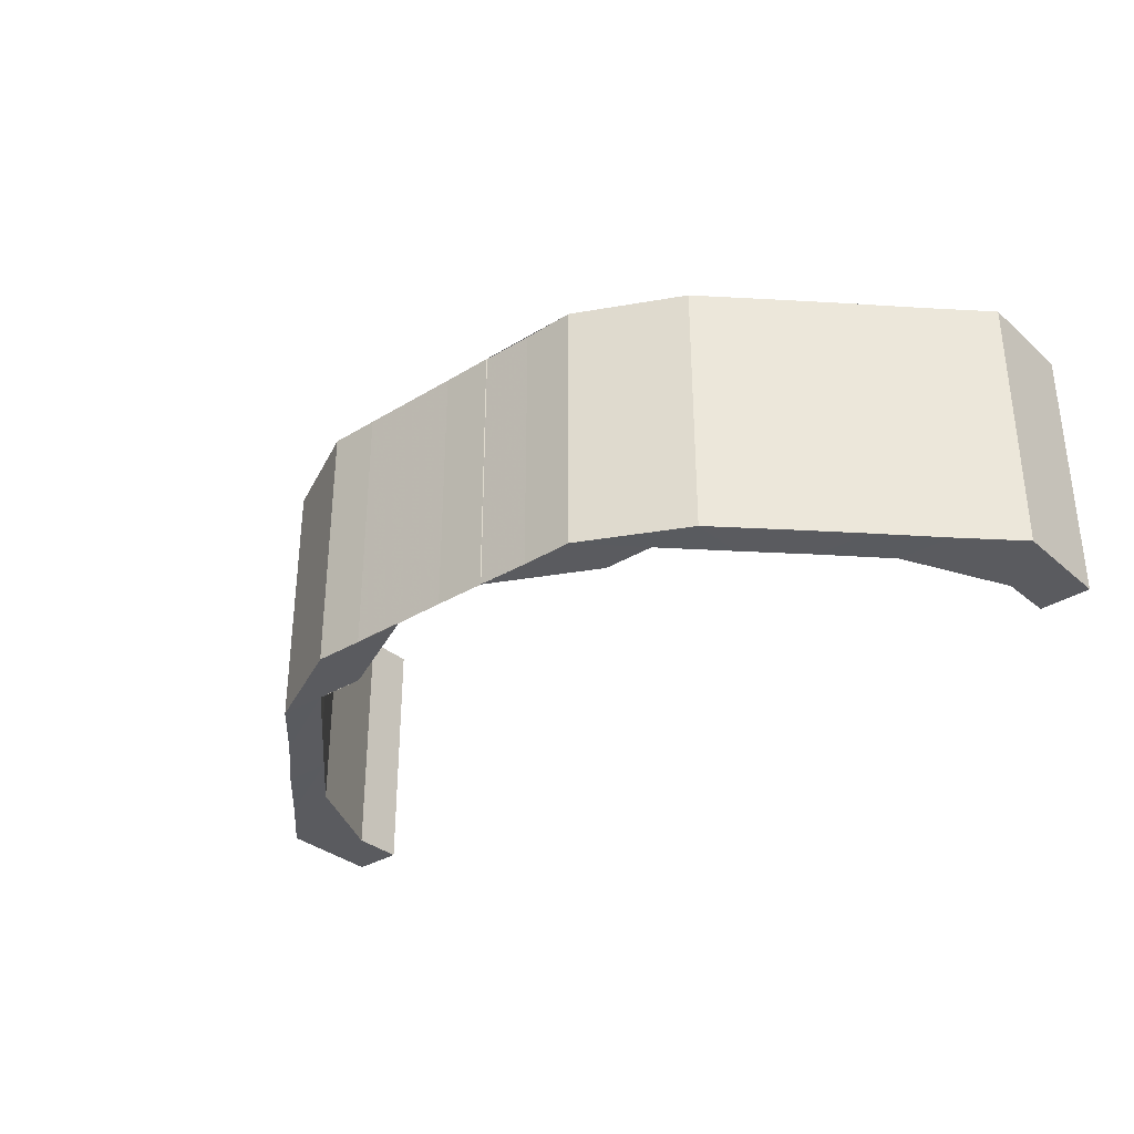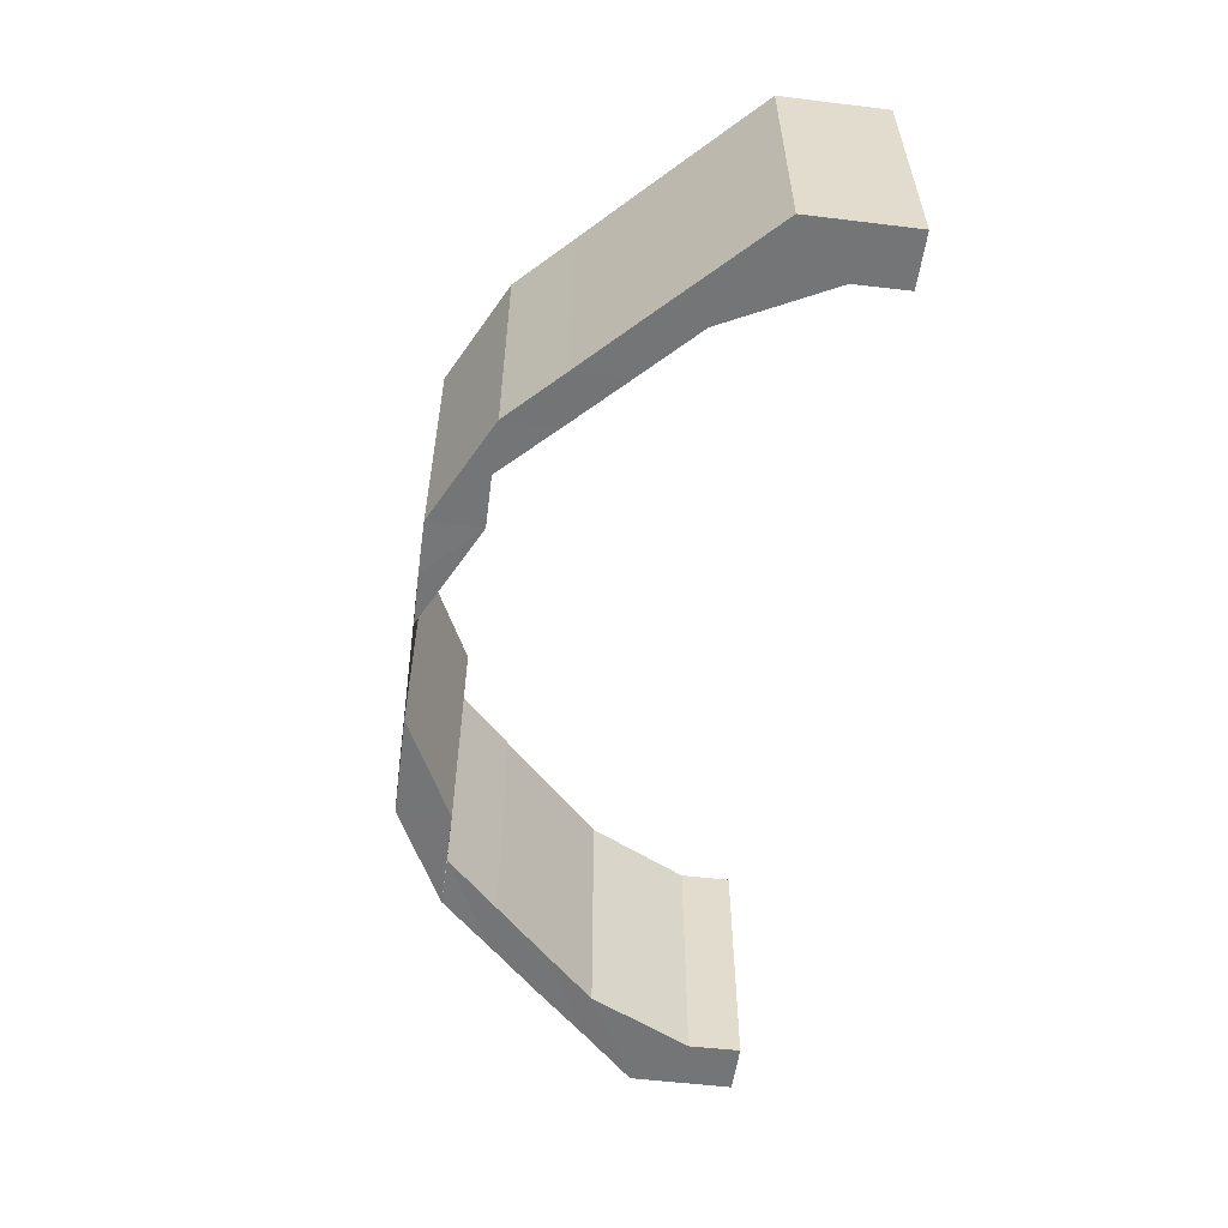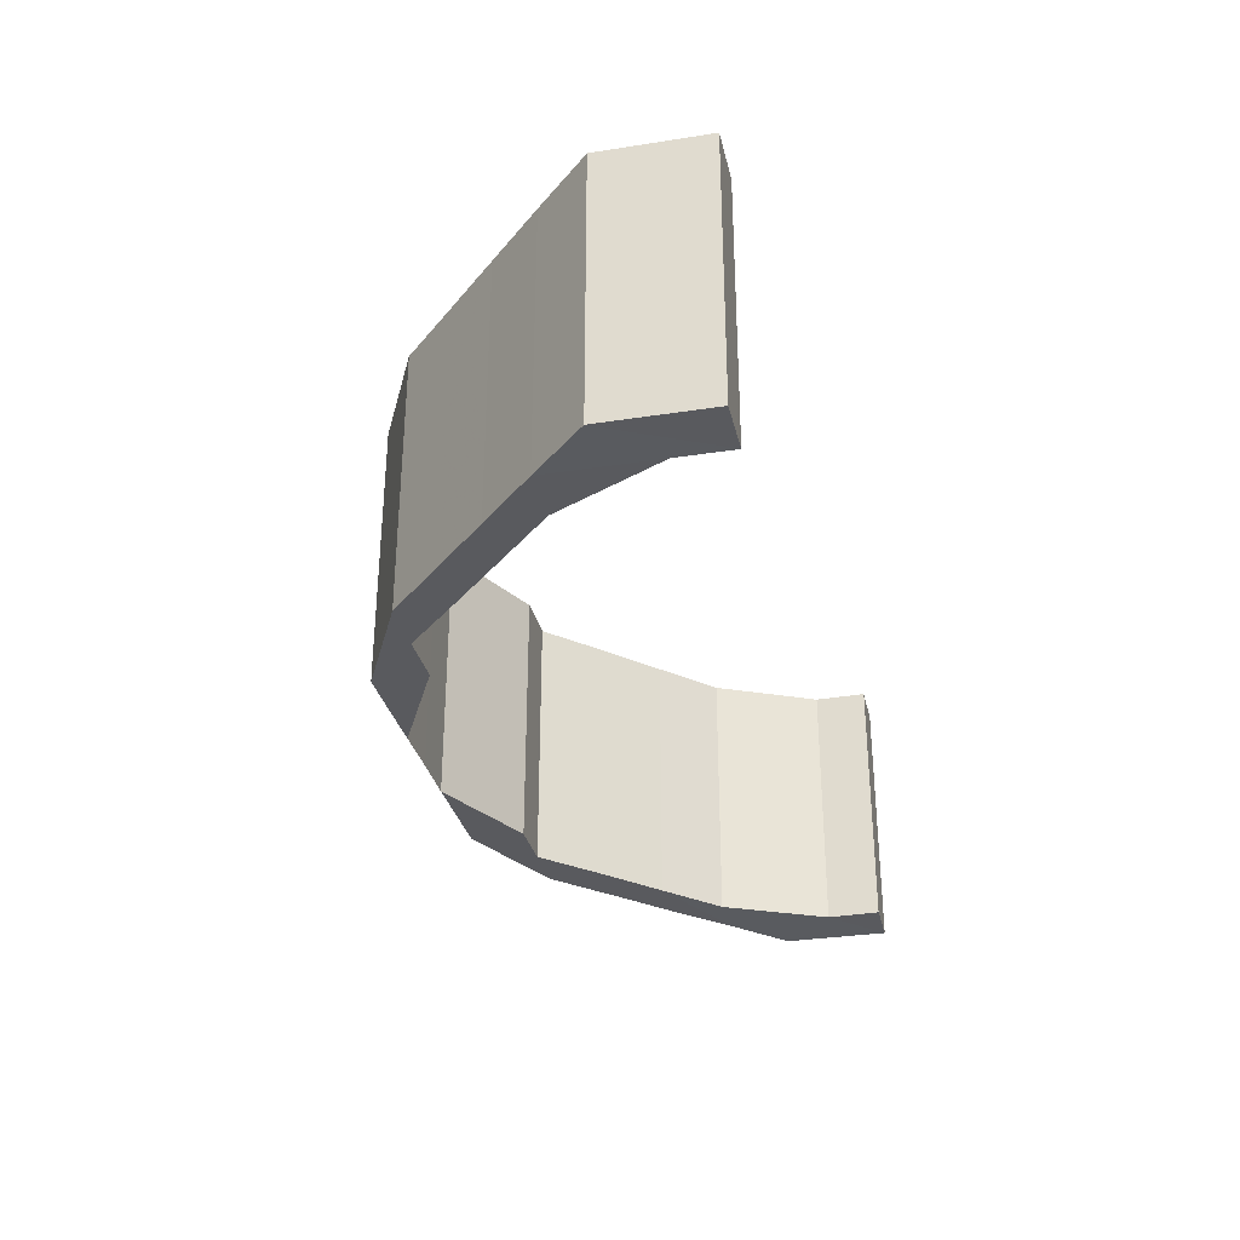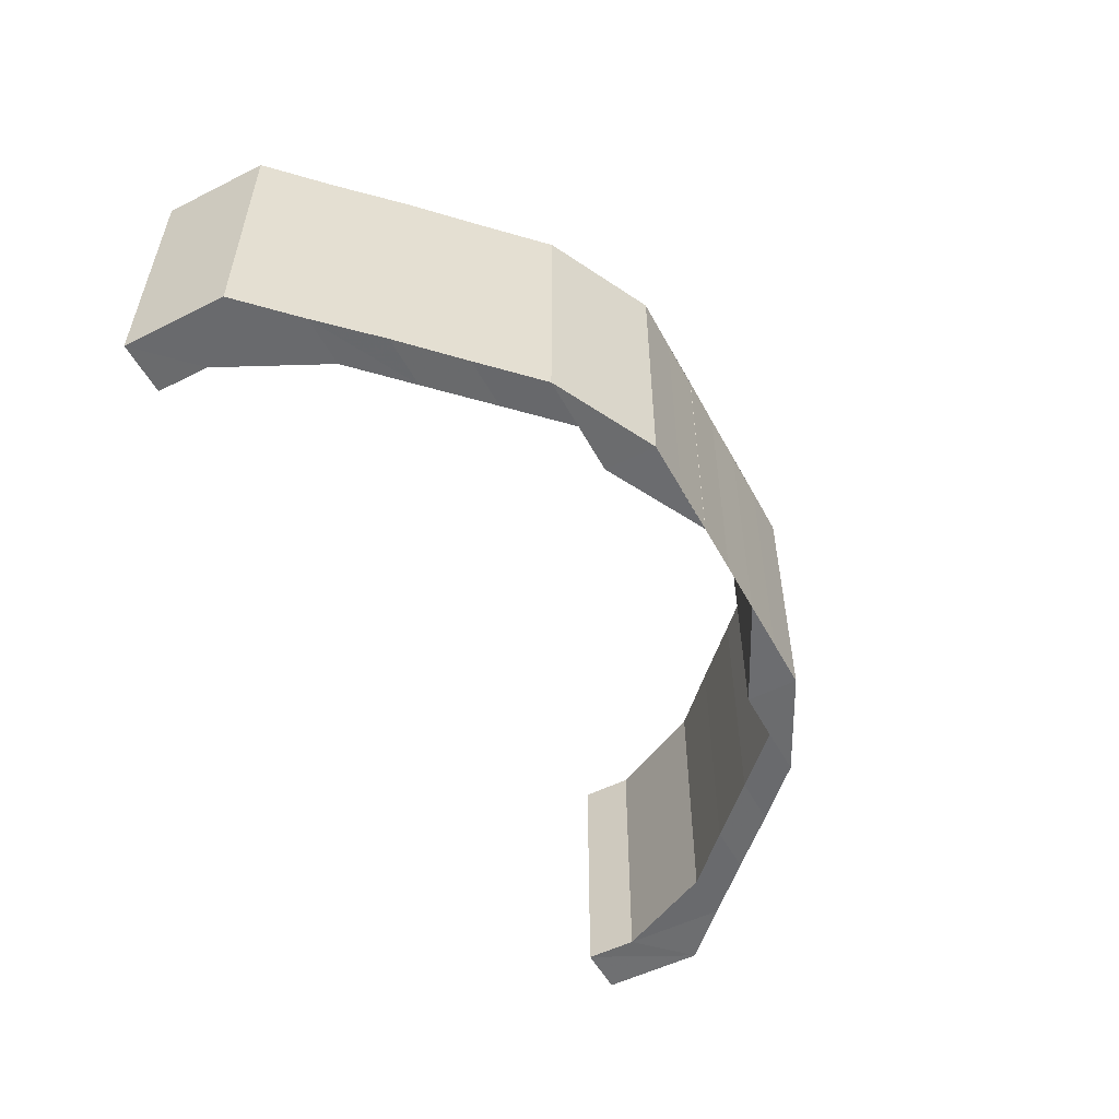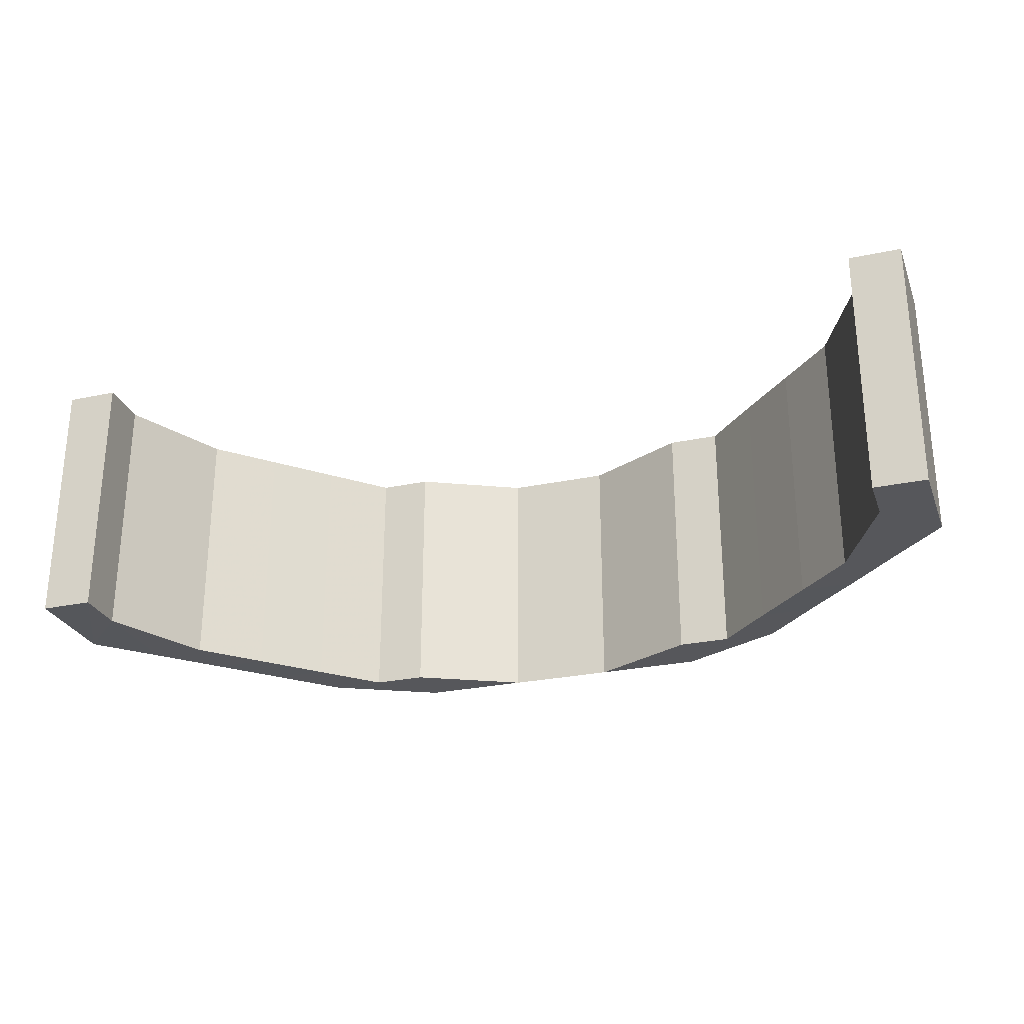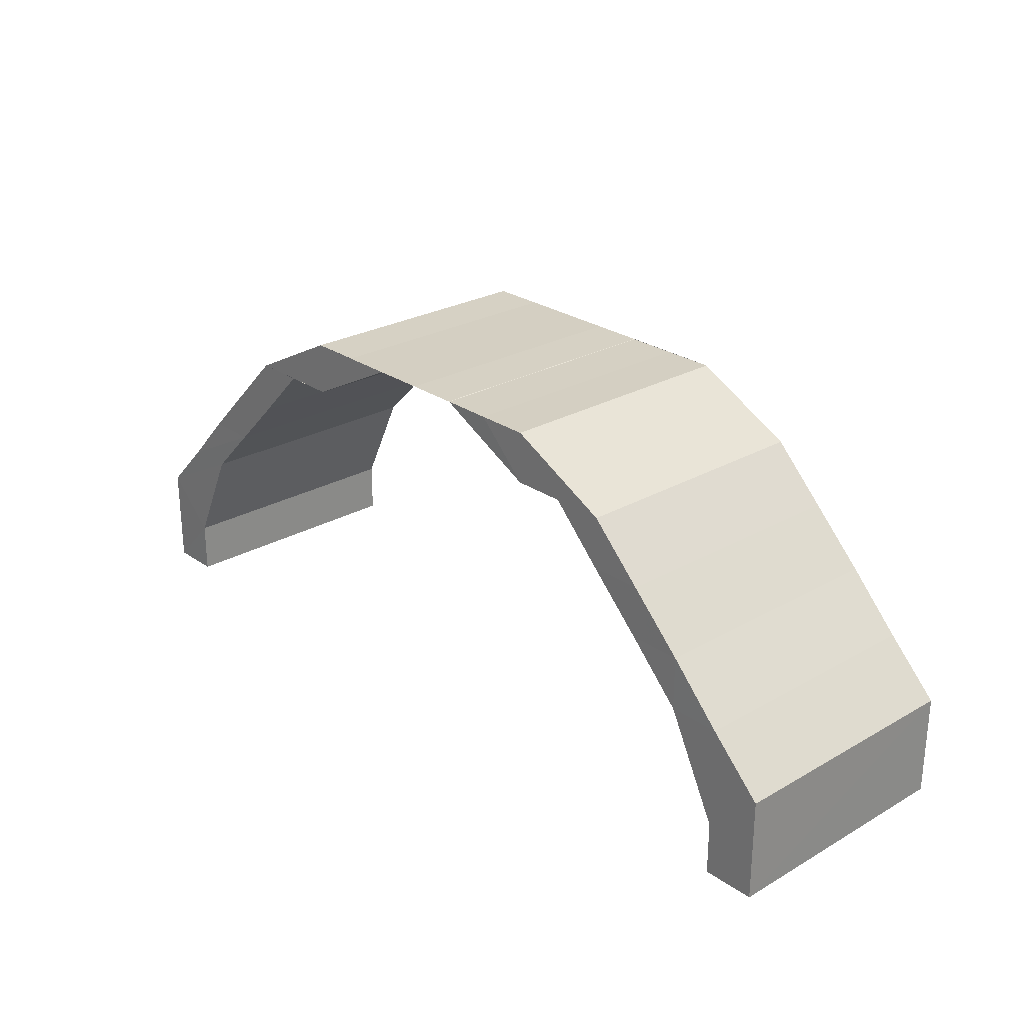
<metadata>
{"format":"obj","ext":"obj","renderer":"f3d","projection":"perspective","resolution":1024,"background":"white","views":[{"elev":-32.9,"azim":-139.7,"up":"+Z"},{"elev":-56.5,"azim":-97.6,"up":"+Z"},{"elev":-31.7,"azim":-77.4,"up":"+Z"},{"elev":-53.4,"azim":117.9,"up":"+Z"},{"elev":-27.1,"azim":18.3,"up":"+Z"},{"elev":26.0,"azim":-132.3,"up":"+Y"}]}
</metadata>
<code>
o 4653
v 2224 1879 16.91
v 2224 1879 16.91
v 2224 1879 16.91
v 2224 1879 16.91
v 2224 1879 16.91
v 2224 1879 16.91
v 2224 1879 16.91
v 2224 1879 16.91
v 2224 1879 16.91
v 2224 1879 16.91
v 2224 1879 16.91
v 2224 1879 16.95
v 2224 1879 16.95
v 2224 1879 16.95
v 2224 1879 16.95
v 2224 1879 16.95
v 2224 1879 16.91
v 2224 1879 16.95
v 2224 1879 16.91
v 2224 1879 16.91
v 2224 1879 16.91
v 2224 1879 16.95
v 2224 1879 16.95
v 2224 1879 16.95
v 2224 1879 16.95
v 2224 1879 16.91
v 2224 1879 16.91
v 2224 1879 16.91
v 2224 1879 16.95
v 2224 1879 16.91
v 2224 1879 16.91
v 2224 1879 16.95
v 2224 1879 16.91
v 2224 1879 16.91
v 2224 1879 16.95
v 2224 1879 16.91
v 2224 1879 16.91
v 2224 1879 16.95
v 2224 1879 16.91
v 2224 1879 16.91
v 2224 1879 16.95
v 2224 1879 16.91
v 2224 1879 16.91
v 2224 1879 16.95
v 2224 1879 16.95
v 2224 1879 16.95
v 2224 1879 16.95
v 2224 1879 16.95
v 2224 1879 16.91
v 2224 1879 16.91
v 2224 1879 16.95
v 2224 1879 16.95
v 2224 1879 16.91
v 2224 1879 16.95
v 2224 1879 16.95
v 2224 1879 16.91
v 2224 1879 16.95
v 2224 1879 16.95
v 2224 1879 16.91
v 2224 1879 16.95
v 2224 1879 16.91
v 2224 1879 16.95
v 2224 1879 16.95
v 2224 1879 16.95
v 2224 1879 16.91
v 2224 1879 16.91
v 2224 1879 16.95
v 2224 1879 16.91
v 2224 1879 16.95
v 2224 1879 16.95
v 2224 1879 16.95
v 2224 1879 16.91
v 2224 1879 16.95
v 2224 1879 16.95
v 2224 1879 16.91
v 2224 1879 16.95
v 2224 1879 16.95
v 2224 1879 16.91
v 2224 1879 16.95
v 2224 1879 16.95
v 2224 1879 16.91
v 2224 1879 16.95
v 2224 1879 16.95
v 2224 1879 16.95
v 2224 1879 16.95
v 2224 1879 16.95
v 2224 1879 16.95
v 2224 1879 16.91
v 2224 1879 16.95
v 2224 1879 16.91
v 2224 1879 16.95
v 2224 1879 16.95
v 2224 1879 16.91
v 2224 1879 16.91
v 2224 1879 16.91
v 2224 1879 16.91
v 2224 1879 16.91
v 2224 1879 16.95
v 2224 1879 16.95
v 2224 1879 16.91
v 2224 1879 16.91
v 2224 1879 16.95
v 2224 1879 16.91
v 2224 1879 16.95
v 2224 1879 16.95
v 2224 1879 16.95
v 2224 1879 16.91
v 2224 1879 16.91
v 2224 1879 16.91
v 2224 1879 16.91
v 2224 1879 16.95
v 2224 1879 16.91
v 2224 1879 16.91
v 2224 1879 16.95
v 2224 1879 16.95
v 2224 1879 16.95
v 2224 1879 16.91
v 2224 1879 16.91
v 2224 1879 16.91
v 2224 1879 16.91
v 2224 1879 16.95
v 2224 1879 16.91
v 2224 1879 16.95
v 2224 1879 16.95
v 2224 1879 16.95
v 2224 1879 16.91
v 2224 1879 16.95
v 2224 1879 16.95
v 2224 1879 16.91
v 2224 1879 16.95
v 2224 1879 16.95
v 2224 1879 16.91
v 2224 1879 16.95
v 2224 1879 16.95
v 2224 1879 16.95
v 2224 1879 16.95
v 2224 1879 16.95
v 2224 1879 16.95
v 2224 1879 16.95
v 2224 1879 16.95
v 2224 1879 16.91
v 2224 1879 16.95
v 2224 1879 16.95
v 2224 1879 16.95
v 2224 1879 16.91
v 2224 1879 16.91
v 2224 1879 16.91
v 2224 1879 16.95
v 2224 1879 16.91
v 2224 1879 16.95
v 2224 1879 16.95
v 2224 1879 16.91
v 2224 1879 16.95
v 2224 1879 16.95
v 2224 1879 16.91
v 2224 1879 16.95
v 2224 1879 16.91
v 2224 1879 16.91
v 2224 1879 16.91
v 2224 1879 16.95
v 2224 1879 16.91
v 2224 1879 16.91
v 2224 1879 16.95
v 2224 1879 16.91
v 2224 1879 16.91
v 2224 1879 16.95
v 2224 1879 16.91
v 2224 1879 16.91
v 2224 1879 16.95
v 2224 1879 16.91
v 2224 1879 16.91
v 2224 1879 16.91
v 2224 1879 16.91
v 2224 1879 16.95
v 2224 1879 16.95
v 2224 1879 16.95
v 2224 1879 16.95
v 2224 1879 16.91
v 2224 1879 16.91
v 2224 1879 16.91
v 2224 1879 16.95
v 2224 1879 16.95
v 2224 1879 16.91
v 2224 1879 16.91
v 2224 1879 16.95
v 2224 1879 16.91
v 2224 1879 16.91
v 2224 1879 16.95
v 2224 1879 16.91
v 2224 1879 16.91
v 2224 1879 16.91
v 2224 1879 16.91
v 2224 1879 16.91
v 2224 1879 16.95
v 2224 1879 16.91
v 2224 1879 16.91
f 1 2 3
f 2 4 5
f 4 6 7
f 6 8 9
f 8 10 11
f 7 12 13
f 9 14 12
f 11 15 14
f 5 13 16
f 17 18 15
f 19 20 16
f 21 16 22
f 23 24 21
f 24 25 26
f 26 27 28
f 25 29 30
f 30 31 27
f 29 32 33
f 33 34 31
f 32 35 36
f 36 37 34
f 35 38 39
f 39 40 37
f 38 41 42
f 42 43 40
f 44 42 39
f 45 46 44
f 47 45 48
f 48 49 50
f 51 47 52
f 52 50 53
f 54 51 55
f 55 53 56
f 57 54 58
f 58 56 59
f 60 59 61
f 62 57 60
f 63 62 64
f 65 66 67
f 66 68 69
f 69 70 71
f 68 72 73
f 73 74 70
f 72 75 76
f 76 77 74
f 75 78 79
f 79 80 77
f 78 81 82
f 82 83 80
f 84 85 83
f 86 87 85
f 88 89 86
f 89 88 90
f 91 92 90
f 91 93 94
f 95 96 86
f 97 95 84
f 95 98 99
f 97 99 18
f 100 101 97
f 102 103 96
f 104 105 103
f 106 102 107
f 107 108 106
f 109 110 108
f 108 111 92
f 110 112 113
f 113 114 111
f 114 115 116
f 117 118 111
f 118 119 114
f 119 120 121
f 120 122 123
f 123 124 125
f 122 126 127
f 127 128 124
f 126 129 130
f 130 131 128
f 129 132 133
f 133 134 131
f 132 135 136
f 137 138 134
f 139 137 140
f 141 136 142
f 143 139 144
f 140 145 146
f 144 146 147
f 148 149 145
f 150 143 151
f 151 147 152
f 153 150 154
f 154 152 155
f 156 148 157
f 157 158 159
f 160 156 161
f 161 159 162
f 163 160 164
f 164 162 165
f 166 163 167
f 167 165 168
f 169 166 170
f 170 168 171
f 172 171 173
f 174 175 172
f 176 153 175
f 177 176 174
f 175 155 178
f 174 178 179
f 180 181 182
f 112 183 180
f 184 185 181
f 183 186 184
f 187 188 185
f 186 189 187
f 190 142 188
f 189 191 190
f 191 192 141
f 192 193 158
f 192 138 194
f 195 194 196

</code>
